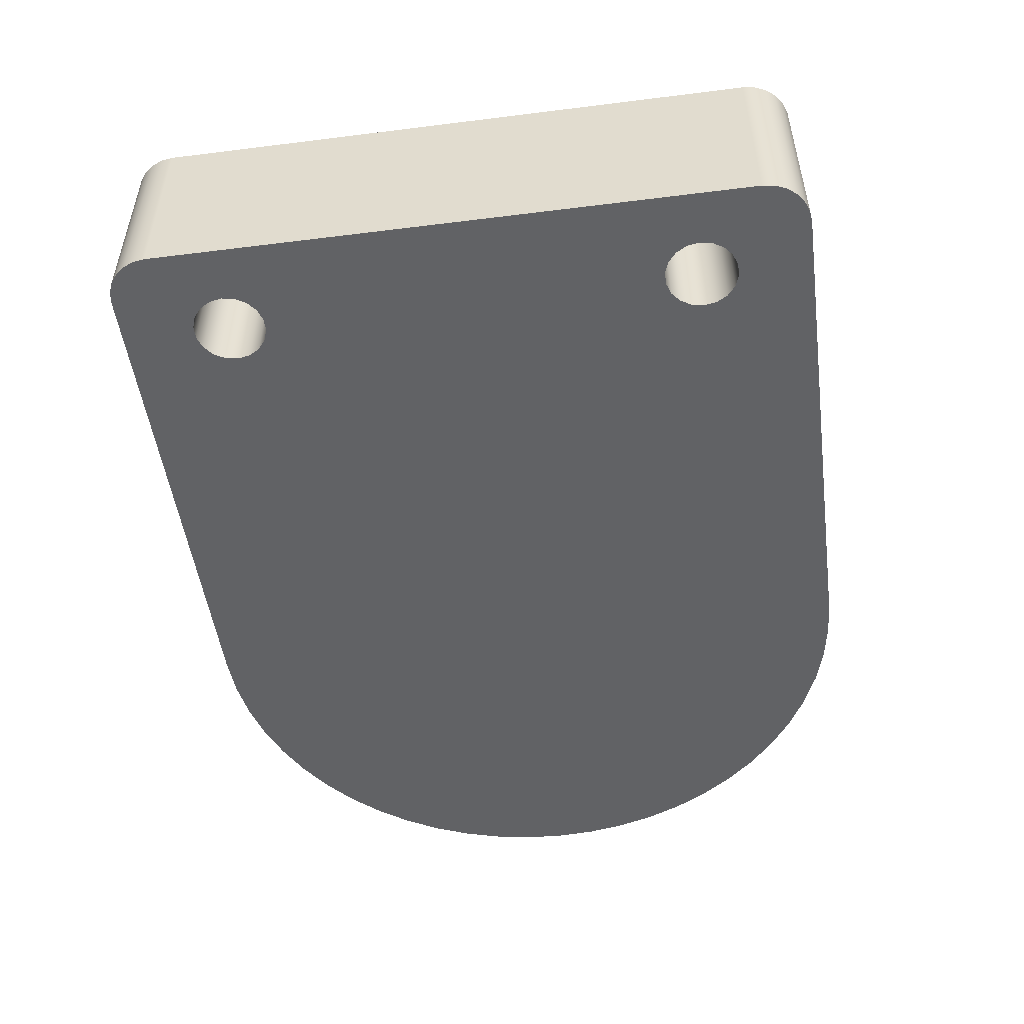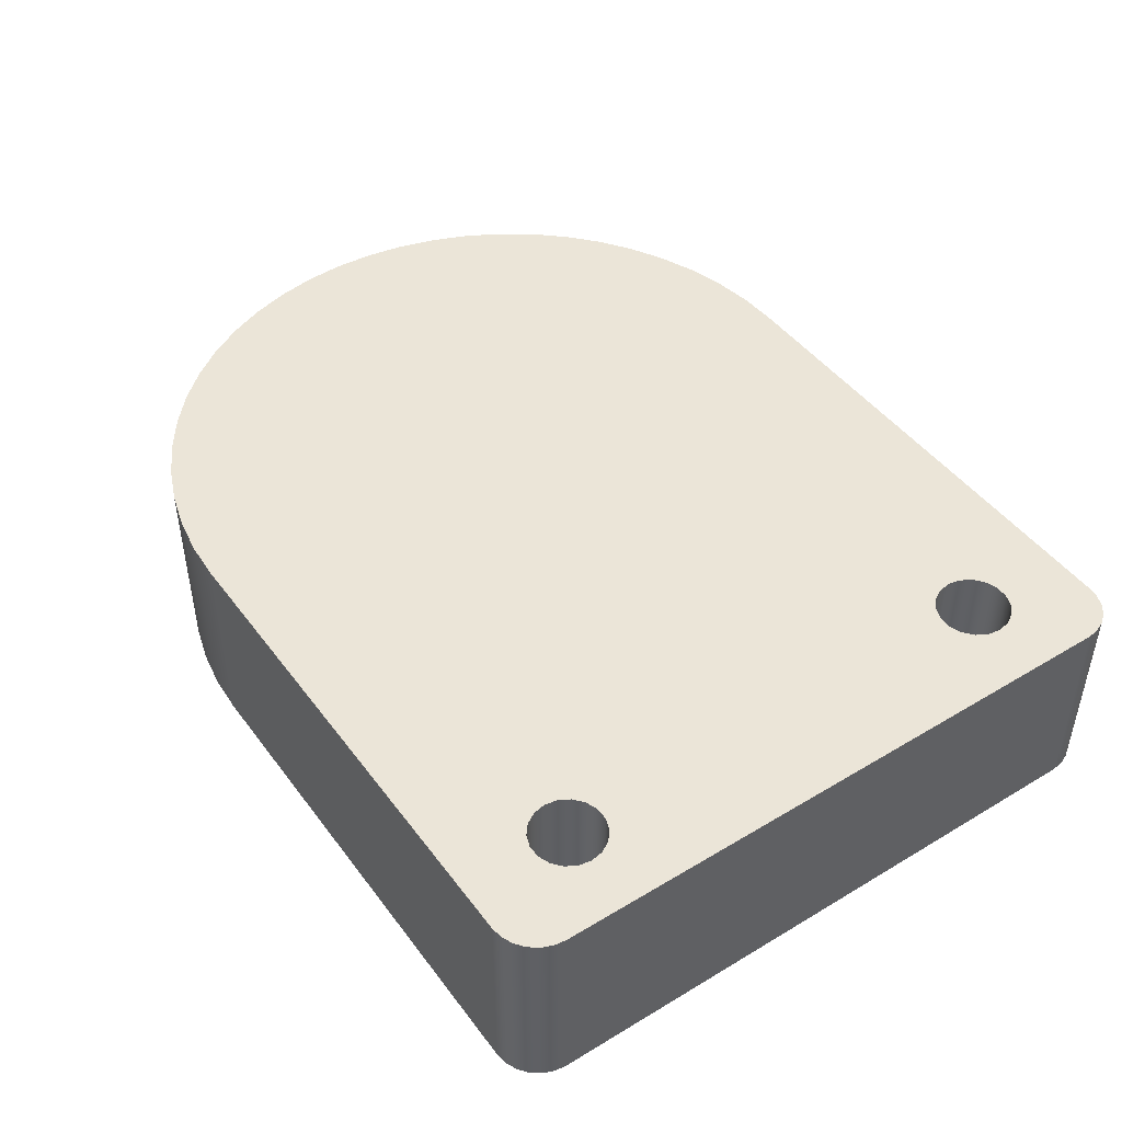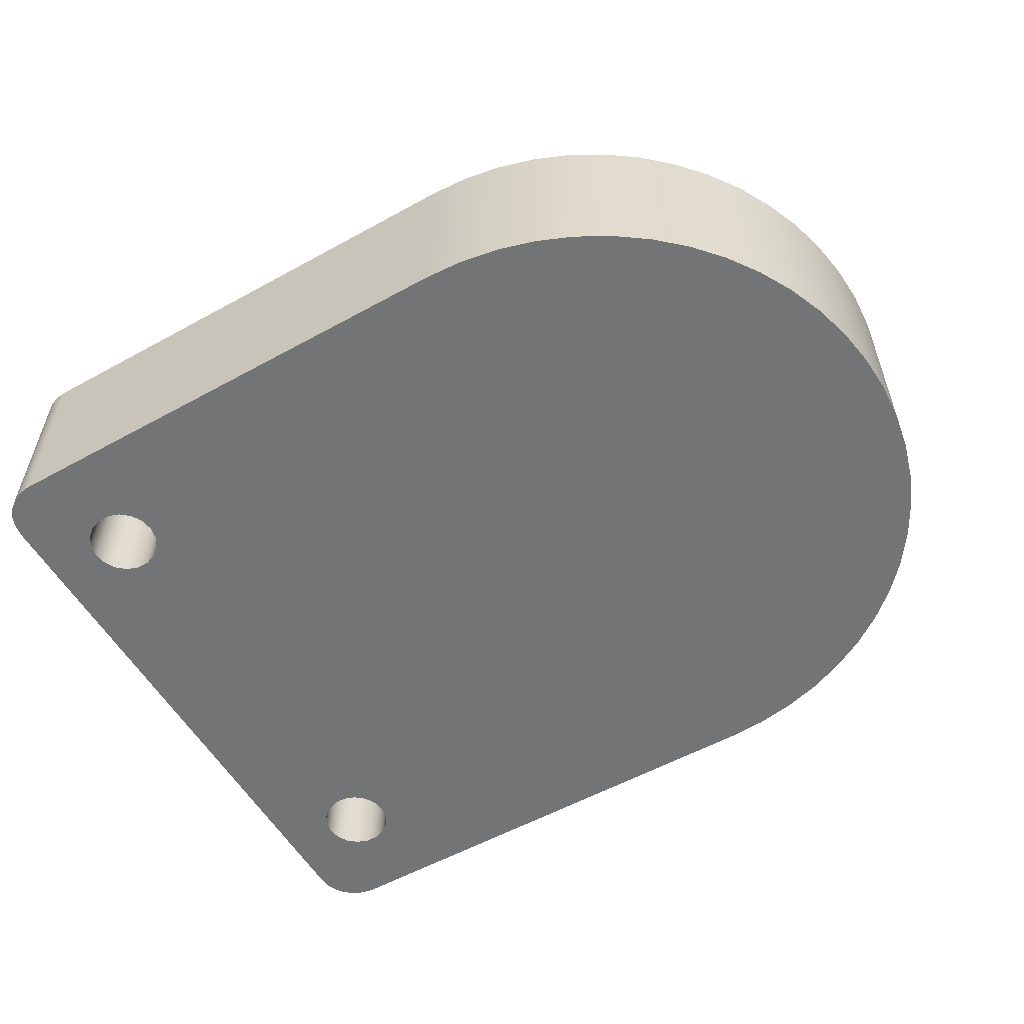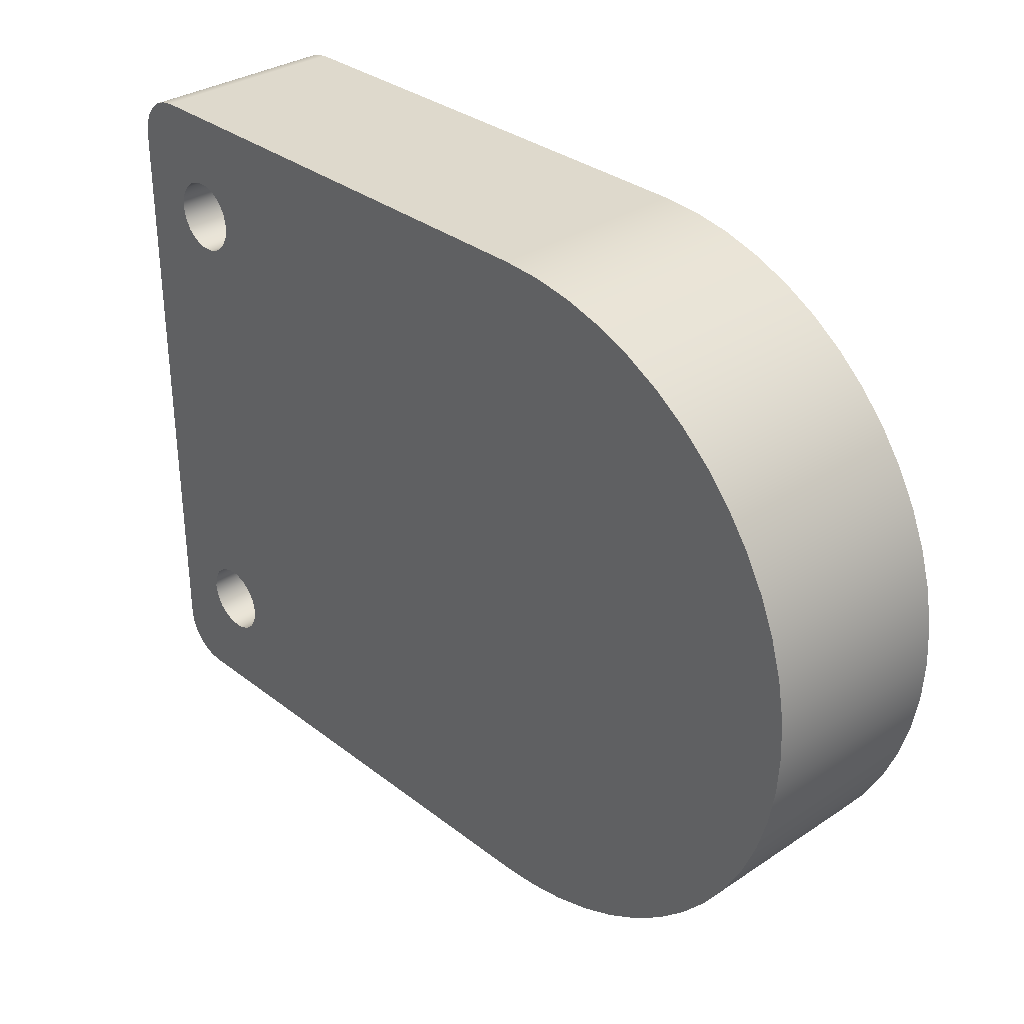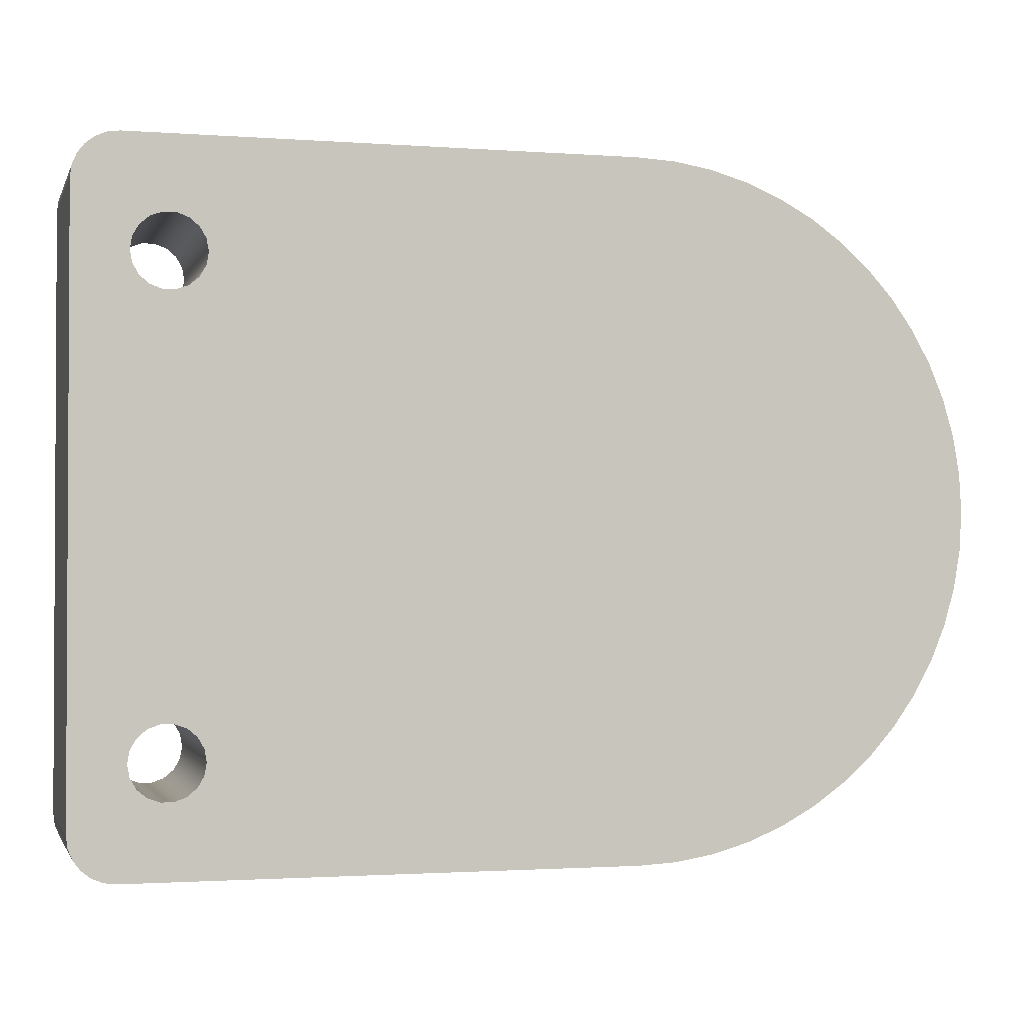
<metadata>
{"format":"obj","ext":"obj","renderer":"f3d","projection":"perspective","resolution":1024,"background":"white","views":[{"elev":-50.6,"azim":-82.2,"up":"+Z"},{"elev":45.9,"azim":-124.5,"up":"+Z"},{"elev":-56.2,"azim":30.0,"up":"+Z"},{"elev":32.1,"azim":47.1,"up":"+Y"},{"elev":-1.7,"azim":-15.0,"up":"+Y"}]}
</metadata>
<code>
v 0.6 2.6 -1.1
v 0.6241 2.463 -1.1
v 0.6936 2.343 -1.1
v 0.8 2.254 -1.1
v 0.9305 2.206 -1.1
v 1.069 2.206 -1.1
v 1.2 2.254 -1.1
v 1.306 2.343 -1.1
v 1.376 2.463 -1.1
v 1.4 2.6 -1.1
v 1.376 2.737 -1.1
v 1.306 2.857 -1.1
v 1.2 2.946 -1.1
v 1.069 2.994 -1.1
v 0.9305 2.994 -1.1
v 0.8 2.946 -1.1
v 0.6936 2.857 -1.1
v 0.6241 2.737 -1.1
v 0.6 -2.6 -1.1
v 0.6241 -2.737 -1.1
v 0.6936 -2.857 -1.1
v 0.8 -2.946 -1.1
v 0.9305 -2.994 -1.1
v 1.069 -2.994 -1.1
v 1.2 -2.946 -1.1
v 1.306 -2.857 -1.1
v 1.376 -2.737 -1.1
v 1.4 -2.6 -1.1
v 1.376 -2.463 -1.1
v 1.306 -2.343 -1.1
v 1.2 -2.254 -1.1
v 1.069 -2.206 -1.1
v 0.9305 -2.206 -1.1
v 0.8 -2.254 -1.1
v 0.6936 -2.343 -1.1
v 0.6241 -2.463 -1.1
v 6.661e-16 -3.3 -1.1
v 8.216e-15 3.3 -1.1
v 0.01704 3.429 -1.1
v 0.06699 3.55 -1.1
v 0.1464 3.654 -1.1
v 0.25 3.733 -1.1
v 0.3706 3.783 -1.1
v 0.5 3.8 -1.1
v 6 3.8 -1.1
v 6.425 3.776 -1.1
v 6.846 3.705 -1.1
v 7.255 3.587 -1.1
v 7.649 3.424 -1.1
v 8.022 3.218 -1.1
v 8.369 2.971 -1.1
v 8.687 2.687 -1.1
v 8.971 2.369 -1.1
v 9.218 2.022 -1.1
v 9.424 1.649 -1.1
v 9.587 1.255 -1.1
v 9.705 0.8456 -1.1
v 9.776 0.4255 -1.1
v 9.8 -1.521e-15 -1.1
v 9.776 -0.4255 -1.1
v 9.705 -0.8456 -1.1
v 9.587 -1.255 -1.1
v 9.424 -1.649 -1.1
v 9.218 -2.022 -1.1
v 8.971 -2.369 -1.1
v 8.687 -2.687 -1.1
v 8.369 -2.971 -1.1
v 8.022 -3.218 -1.1
v 7.649 -3.424 -1.1
v 7.255 -3.587 -1.1
v 6.846 -3.705 -1.1
v 6.425 -3.776 -1.1
v 6 -3.8 -1.1
v 0.5 -3.8 -1.1
v 0.3706 -3.783 -1.1
v 0.25 -3.733 -1.1
v 0.1464 -3.654 -1.1
v 0.06699 -3.55 -1.1
v 0.01704 -3.429 -1.1
v 0.6 -2.6 -1.1
v 0.6241 -2.463 -1.1
v 0.6936 -2.343 -1.1
v 0.8 -2.254 -1.1
v 0.9305 -2.206 -1.1
v 1.069 -2.206 -1.1
v 1.2 -2.254 -1.1
v 1.306 -2.343 -1.1
v 1.376 -2.463 -1.1
v 1.4 -2.6 -1.1
v 1.376 -2.737 -1.1
v 1.306 -2.857 -1.1
v 1.2 -2.946 -1.1
v 1.069 -2.994 -1.1
v 0.9305 -2.994 -1.1
v 0.8 -2.946 -1.1
v 0.6936 -2.857 -1.1
v 0.6241 -2.737 -1.1
v 0.6 -2.6 1.1
v 0.6241 -2.737 1.1
v 0.6936 -2.857 1.1
v 0.8 -2.946 1.1
v 0.9305 -2.994 1.1
v 1.069 -2.994 1.1
v 1.2 -2.946 1.1
v 1.306 -2.857 1.1
v 1.376 -2.737 1.1
v 1.4 -2.6 1.1
v 1.376 -2.463 1.1
v 1.306 -2.343 1.1
v 1.2 -2.254 1.1
v 1.069 -2.206 1.1
v 0.9305 -2.206 1.1
v 0.8 -2.254 1.1
v 0.6936 -2.343 1.1
v 0.6241 -2.463 1.1
v 0.6 -2.6 1.1
v 0.6 -2.6 -1.1
v 0.6 2.6 -1.1
v 0.6241 2.737 -1.1
v 0.6936 2.857 -1.1
v 0.8 2.946 -1.1
v 0.9305 2.994 -1.1
v 1.069 2.994 -1.1
v 1.2 2.946 -1.1
v 1.306 2.857 -1.1
v 1.376 2.737 -1.1
v 1.4 2.6 -1.1
v 1.376 2.463 -1.1
v 1.306 2.343 -1.1
v 1.2 2.254 -1.1
v 1.069 2.206 -1.1
v 0.9305 2.206 -1.1
v 0.8 2.254 -1.1
v 0.6936 2.343 -1.1
v 0.6241 2.463 -1.1
v 0.6 2.6 1.1
v 0.6241 2.463 1.1
v 0.6936 2.343 1.1
v 0.8 2.254 1.1
v 0.9305 2.206 1.1
v 1.069 2.206 1.1
v 1.2 2.254 1.1
v 1.306 2.343 1.1
v 1.376 2.463 1.1
v 1.4 2.6 1.1
v 1.376 2.737 1.1
v 1.306 2.857 1.1
v 1.2 2.946 1.1
v 1.069 2.994 1.1
v 0.9305 2.994 1.1
v 0.8 2.946 1.1
v 0.6936 2.857 1.1
v 0.6241 2.737 1.1
v 0.6 2.6 1.1
v 0.6 2.6 -1.1
v 8.216e-15 3.3 -1.1
v 8.216e-15 3.3 1.1
v 0.01704 3.429 1.1
v 0.06699 3.55 1.1
v 0.1464 3.654 1.1
v 0.25 3.733 1.1
v 0.3706 3.783 1.1
v 0.5 3.8 1.1
v 0.5 3.8 -1.1
v 0.3706 3.783 -1.1
v 0.25 3.733 -1.1
v 0.1464 3.654 -1.1
v 0.06699 3.55 -1.1
v 0.01704 3.429 -1.1
v 0.5 3.8 -1.1
v 0.5 3.8 1.1
v 6 3.8 1.1
v 6 3.8 -1.1
v 6 3.8 -1.1
v 6 3.8 1.1
v 6.425 3.776 1.1
v 6.846 3.705 1.1
v 7.255 3.587 1.1
v 7.649 3.424 1.1
v 8.022 3.218 1.1
v 8.369 2.971 1.1
v 8.687 2.687 1.1
v 8.971 2.369 1.1
v 9.218 2.022 1.1
v 9.424 1.649 1.1
v 9.587 1.255 1.1
v 9.705 0.8456 1.1
v 9.776 0.4255 1.1
v 9.8 -1.521e-15 1.1
v 9.776 -0.4255 1.1
v 9.705 -0.8456 1.1
v 9.587 -1.255 1.1
v 9.424 -1.649 1.1
v 9.218 -2.022 1.1
v 8.971 -2.369 1.1
v 8.687 -2.687 1.1
v 8.369 -2.971 1.1
v 8.022 -3.218 1.1
v 7.649 -3.424 1.1
v 7.255 -3.587 1.1
v 6.846 -3.705 1.1
v 6.425 -3.776 1.1
v 6 -3.8 1.1
v 6 -3.8 -1.1
v 6.425 -3.776 -1.1
v 6.846 -3.705 -1.1
v 7.255 -3.587 -1.1
v 7.649 -3.424 -1.1
v 8.022 -3.218 -1.1
v 8.369 -2.971 -1.1
v 8.687 -2.687 -1.1
v 8.971 -2.369 -1.1
v 9.218 -2.022 -1.1
v 9.424 -1.649 -1.1
v 9.587 -1.255 -1.1
v 9.705 -0.8456 -1.1
v 9.776 -0.4255 -1.1
v 9.8 -1.521e-15 -1.1
v 9.776 0.4255 -1.1
v 9.705 0.8456 -1.1
v 9.587 1.255 -1.1
v 9.424 1.649 -1.1
v 9.218 2.022 -1.1
v 8.971 2.369 -1.1
v 8.687 2.687 -1.1
v 8.369 2.971 -1.1
v 8.022 3.218 -1.1
v 7.649 3.424 -1.1
v 7.255 3.587 -1.1
v 6.846 3.705 -1.1
v 6.425 3.776 -1.1
v 6 -3.8 -1.1
v 6 -3.8 1.1
v 0.5 -3.8 1.1
v 0.5 -3.8 -1.1
v 0.5 -3.8 -1.1
v 0.5 -3.8 1.1
v 0.3706 -3.783 1.1
v 0.25 -3.733 1.1
v 0.1464 -3.654 1.1
v 0.06699 -3.55 1.1
v 0.01704 -3.429 1.1
v 6.661e-16 -3.3 1.1
v 6.661e-16 -3.3 -1.1
v 0.01704 -3.429 -1.1
v 0.06699 -3.55 -1.1
v 0.1464 -3.654 -1.1
v 0.25 -3.733 -1.1
v 0.3706 -3.783 -1.1
v 6.661e-16 -3.3 -1.1
v 6.661e-16 -3.3 1.1
v 8.216e-15 3.3 1.1
v 8.216e-15 3.3 -1.1
v 0.6 2.6 1.1
v 0.6241 2.737 1.1
v 0.6936 2.857 1.1
v 0.8 2.946 1.1
v 0.9305 2.994 1.1
v 1.069 2.994 1.1
v 1.2 2.946 1.1
v 1.306 2.857 1.1
v 1.376 2.737 1.1
v 1.4 2.6 1.1
v 1.376 2.463 1.1
v 1.306 2.343 1.1
v 1.2 2.254 1.1
v 1.069 2.206 1.1
v 0.9305 2.206 1.1
v 0.8 2.254 1.1
v 0.6936 2.343 1.1
v 0.6241 2.463 1.1
v 0.6 -2.6 1.1
v 0.6241 -2.463 1.1
v 0.6936 -2.343 1.1
v 0.8 -2.254 1.1
v 0.9305 -2.206 1.1
v 1.069 -2.206 1.1
v 1.2 -2.254 1.1
v 1.306 -2.343 1.1
v 1.376 -2.463 1.1
v 1.4 -2.6 1.1
v 1.376 -2.737 1.1
v 1.306 -2.857 1.1
v 1.2 -2.946 1.1
v 1.069 -2.994 1.1
v 0.9305 -2.994 1.1
v 0.8 -2.946 1.1
v 0.6936 -2.857 1.1
v 0.6241 -2.737 1.1
v 8.216e-15 3.3 1.1
v 6.661e-16 -3.3 1.1
v 0.01704 -3.429 1.1
v 0.06699 -3.55 1.1
v 0.1464 -3.654 1.1
v 0.25 -3.733 1.1
v 0.3706 -3.783 1.1
v 0.5 -3.8 1.1
v 6 -3.8 1.1
v 6.425 -3.776 1.1
v 6.846 -3.705 1.1
v 7.255 -3.587 1.1
v 7.649 -3.424 1.1
v 8.022 -3.218 1.1
v 8.369 -2.971 1.1
v 8.687 -2.687 1.1
v 8.971 -2.369 1.1
v 9.218 -2.022 1.1
v 9.424 -1.649 1.1
v 9.587 -1.255 1.1
v 9.705 -0.8456 1.1
v 9.776 -0.4255 1.1
v 9.8 -1.521e-15 1.1
v 9.776 0.4255 1.1
v 9.705 0.8456 1.1
v 9.587 1.255 1.1
v 9.424 1.649 1.1
v 9.218 2.022 1.1
v 8.971 2.369 1.1
v 8.687 2.687 1.1
v 8.369 2.971 1.1
v 8.022 3.218 1.1
v 7.649 3.424 1.1
v 7.255 3.587 1.1
v 6.846 3.705 1.1
v 6.425 3.776 1.1
v 6 3.8 1.1
v 0.5 3.8 1.1
v 0.3706 3.783 1.1
v 0.25 3.733 1.1
v 0.1464 3.654 1.1
v 0.06699 3.55 1.1
v 0.01704 3.429 1.1
g c4002138-e2ad-11ea-9afa-54bf646e7e1f
f 18 1 38
f 38 1 2
f 38 2 3
f 4 35 3
f 3 35 37
f 3 37 38
f 35 4 34
f 34 4 5
f 34 5 33
f 33 5 6
f 33 6 32
f 32 6 31
f 31 6 7
f 31 7 30
f 30 7 8
f 30 8 59
f 59 8 58
f 58 8 57
f 57 8 56
f 56 8 45
f 56 45 55
f 55 45 54
f 54 45 53
f 53 45 52
f 52 45 51
f 51 45 50
f 50 45 49
f 49 45 48
f 48 45 47
f 47 45 46
f 8 9 45
f 45 9 10
f 45 10 11
f 11 12 45
f 45 12 13
f 45 13 44
f 44 13 14
f 44 14 15
f 15 16 44
f 44 16 40
f 44 40 41
f 17 38 16
f 16 38 39
f 16 39 40
f 17 18 38
f 36 19 37
f 37 19 20
f 37 20 21
f 21 22 37
f 37 22 79
f 79 22 78
f 78 22 77
f 77 22 76
f 76 22 75
f 75 22 74
f 74 22 23
f 74 23 24
f 24 25 74
f 74 25 73
f 73 25 26
f 73 26 27
f 27 28 73
f 73 28 29
f 73 29 30
f 35 36 37
f 41 42 44
f 44 42 43
f 59 60 30
f 30 60 61
f 30 61 62
f 30 62 73
f 73 62 63
f 73 63 64
f 64 65 73
f 73 65 66
f 73 66 67
f 67 68 73
f 73 68 69
f 73 69 70
f 70 71 73
f 73 71 72
g c401f5f6-e2ad-11ea-891b-54bf646e7e1f
f 81 115 80
f 80 115 116
f 117 98 97
f 97 98 99
f 97 99 96
f 96 99 100
f 96 100 95
f 95 100 101
f 95 101 94
f 94 101 102
f 94 102 93
f 93 102 103
f 93 103 92
f 92 103 104
f 92 104 91
f 91 104 105
f 91 105 90
f 90 105 106
f 90 106 89
f 89 106 107
f 89 107 88
f 88 107 108
f 88 108 87
f 87 108 109
f 87 109 86
f 86 109 110
f 86 110 85
f 85 110 111
f 85 111 84
f 84 111 112
f 84 112 83
f 83 112 113
f 83 113 82
f 82 113 114
f 82 114 81
f 81 114 115
g c4037c9c-e2ad-11ea-87f6-54bf646e7e1f
f 119 153 118
f 118 153 154
f 155 136 135
f 135 136 137
f 135 137 134
f 134 137 138
f 134 138 133
f 133 138 139
f 133 139 132
f 132 139 140
f 132 140 131
f 131 140 141
f 131 141 130
f 130 141 142
f 130 142 129
f 129 142 143
f 129 143 128
f 128 143 144
f 128 144 127
f 127 144 145
f 127 145 126
f 126 145 146
f 126 146 125
f 125 146 147
f 125 147 124
f 124 147 148
f 124 148 123
f 123 148 149
f 123 149 122
f 122 149 150
f 122 150 121
f 121 150 151
f 121 151 120
f 120 151 152
f 120 152 119
f 119 152 153
g c404dc46-e2ad-11ea-ac9c-54bf646e7e1f
f 156 157 169
f 169 157 158
f 169 158 159
f 169 159 168
f 168 159 160
f 168 160 167
f 167 160 161
f 167 161 166
f 166 161 162
f 166 162 165
f 165 162 164
f 164 162 163
g c40662e8-e2ad-11ea-8a65-54bf646e7e1f
f 171 172 170
f 170 172 173
g c407e992-e2ad-11ea-a858-54bf646e7e1f
f 174 175 231
f 231 175 176
f 231 176 230
f 230 176 177
f 230 177 229
f 229 177 178
f 229 178 228
f 228 178 179
f 228 179 227
f 227 179 180
f 227 180 226
f 226 180 181
f 226 181 225
f 225 181 182
f 225 182 224
f 224 182 183
f 224 183 223
f 223 183 184
f 223 184 222
f 222 184 185
f 222 185 221
f 221 185 186
f 221 186 220
f 220 186 187
f 220 187 219
f 219 187 188
f 219 188 218
f 218 188 189
f 218 189 217
f 217 189 190
f 217 190 216
f 216 190 191
f 216 191 215
f 215 191 192
f 215 192 214
f 214 192 193
f 214 193 213
f 213 193 194
f 213 194 212
f 212 194 195
f 212 195 211
f 211 195 196
f 211 196 210
f 210 196 197
f 210 197 209
f 209 197 198
f 209 198 208
f 208 198 199
f 208 199 207
f 207 199 200
f 207 200 206
f 206 200 201
f 206 201 205
f 205 201 202
f 205 202 204
f 204 202 203
g c409be4c-e2ad-11ea-aae6-54bf646e7e1f
f 233 234 232
f 232 234 235
g c40b931e-e2ad-11ea-8f18-54bf646e7e1f
f 236 237 249
f 249 237 238
f 249 238 239
f 249 239 248
f 248 239 240
f 248 240 247
f 247 240 241
f 247 241 246
f 246 241 242
f 246 242 245
f 245 242 244
f 244 242 243
g c40d19da-e2ad-11ea-bda4-54bf646e7e1f
f 251 252 250
f 250 252 253
g c40e795c-e2ad-11ea-a138-54bf646e7e1f
f 271 254 290
f 290 254 255
f 290 255 256
f 256 257 290
f 290 257 332
f 332 257 331
f 331 257 327
f 331 327 330
f 330 327 329
f 329 327 328
f 257 258 327
f 327 258 259
f 327 259 260
f 327 260 326
f 326 260 261
f 326 261 262
f 262 263 326
f 326 263 264
f 326 264 265
f 266 279 265
f 265 279 312
f 265 312 313
f 279 266 278
f 278 266 267
f 278 267 277
f 277 267 268
f 277 268 276
f 276 268 275
f 275 268 269
f 275 269 274
f 274 269 270
f 274 270 291
f 291 270 290
f 290 270 271
f 289 272 291
f 291 272 273
f 291 273 274
f 280 298 279
f 279 298 309
f 279 309 310
f 280 281 298
f 298 281 282
f 298 282 283
f 283 284 298
f 298 284 297
f 297 284 285
f 297 285 286
f 286 287 297
f 297 287 296
f 296 287 295
f 295 287 294
f 294 287 293
f 293 287 292
f 292 287 291
f 291 287 288
f 291 288 289
f 299 300 298
f 298 300 301
f 298 301 302
f 302 303 298
f 298 303 304
f 298 304 305
f 305 306 298
f 298 306 307
f 298 307 308
f 308 309 298
f 310 311 279
f 279 311 312
f 313 314 265
f 265 314 315
f 265 315 326
f 326 315 316
f 326 316 317
f 317 318 326
f 326 318 319
f 326 319 320
f 320 321 326
f 326 321 322
f 326 322 323
f 323 324 326
f 326 324 325

</code>
